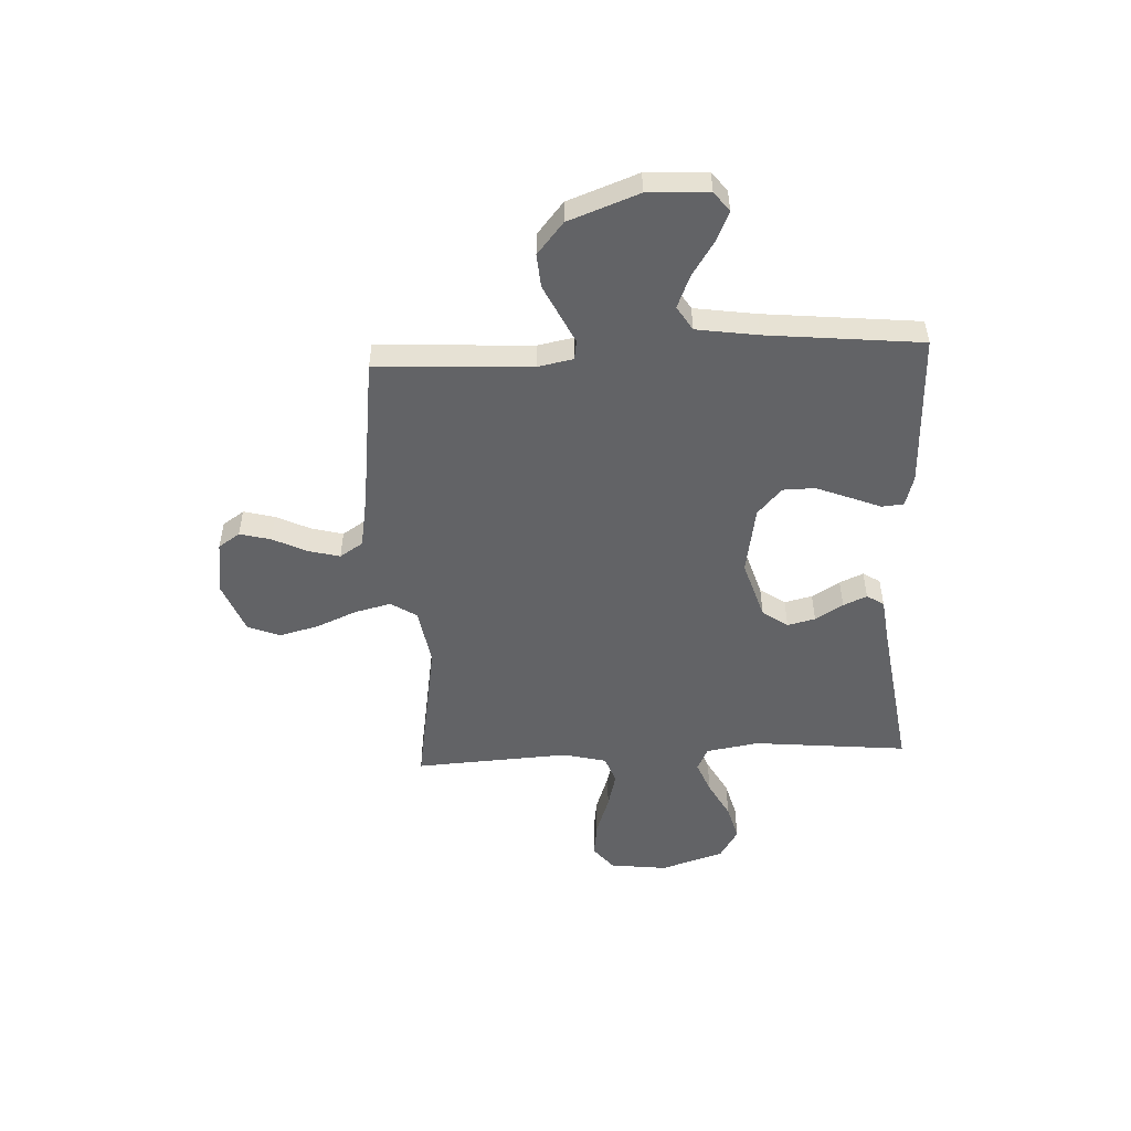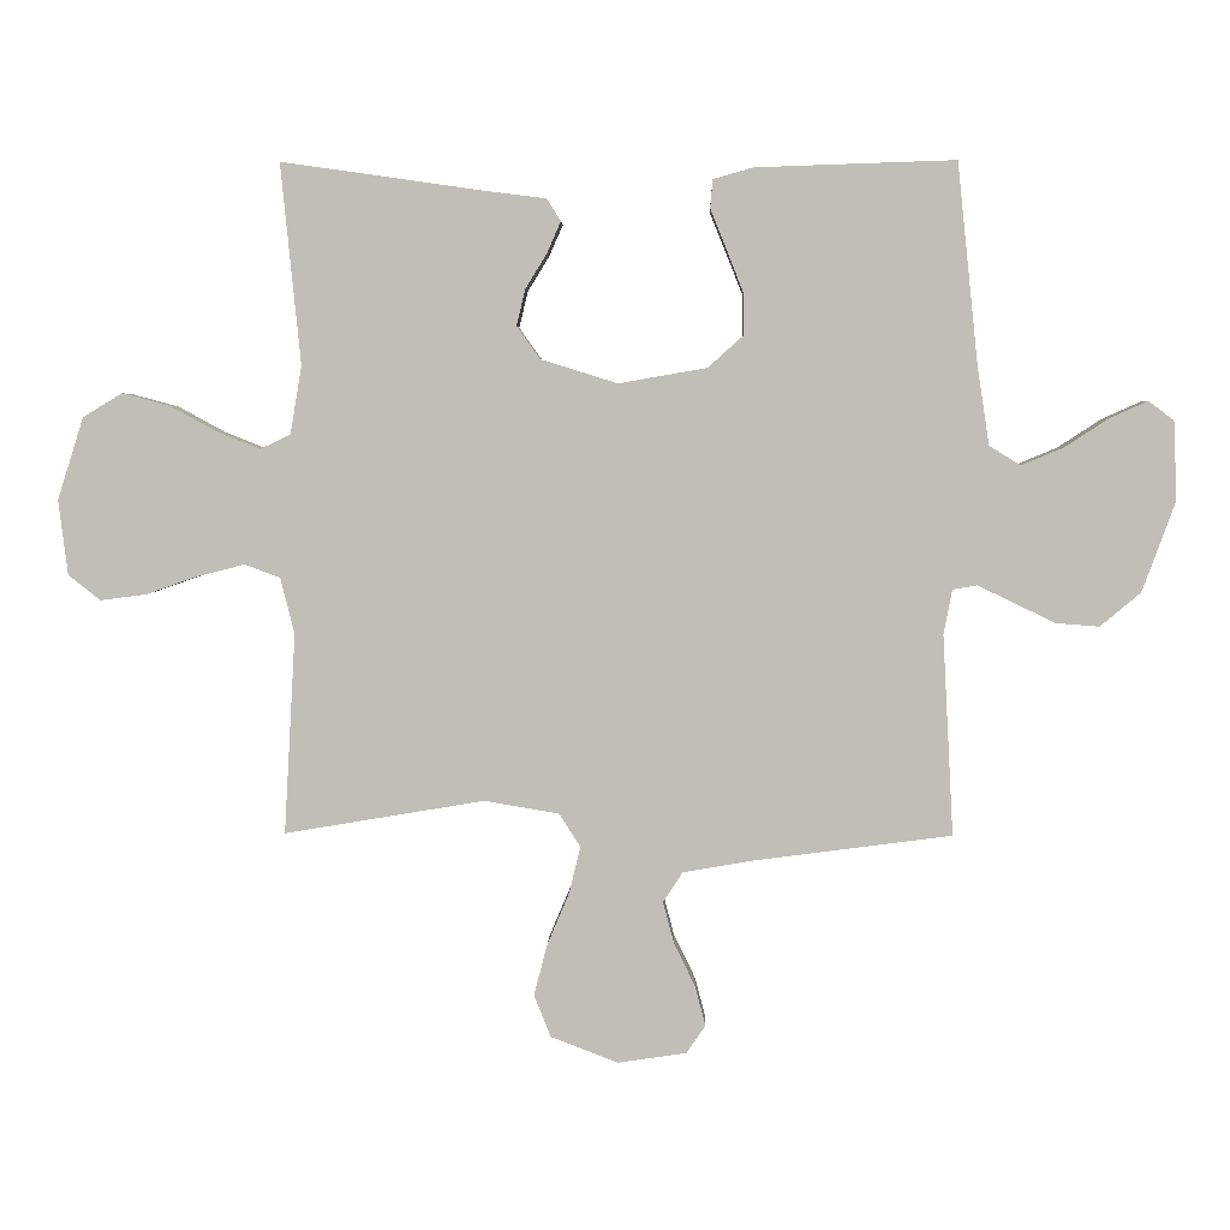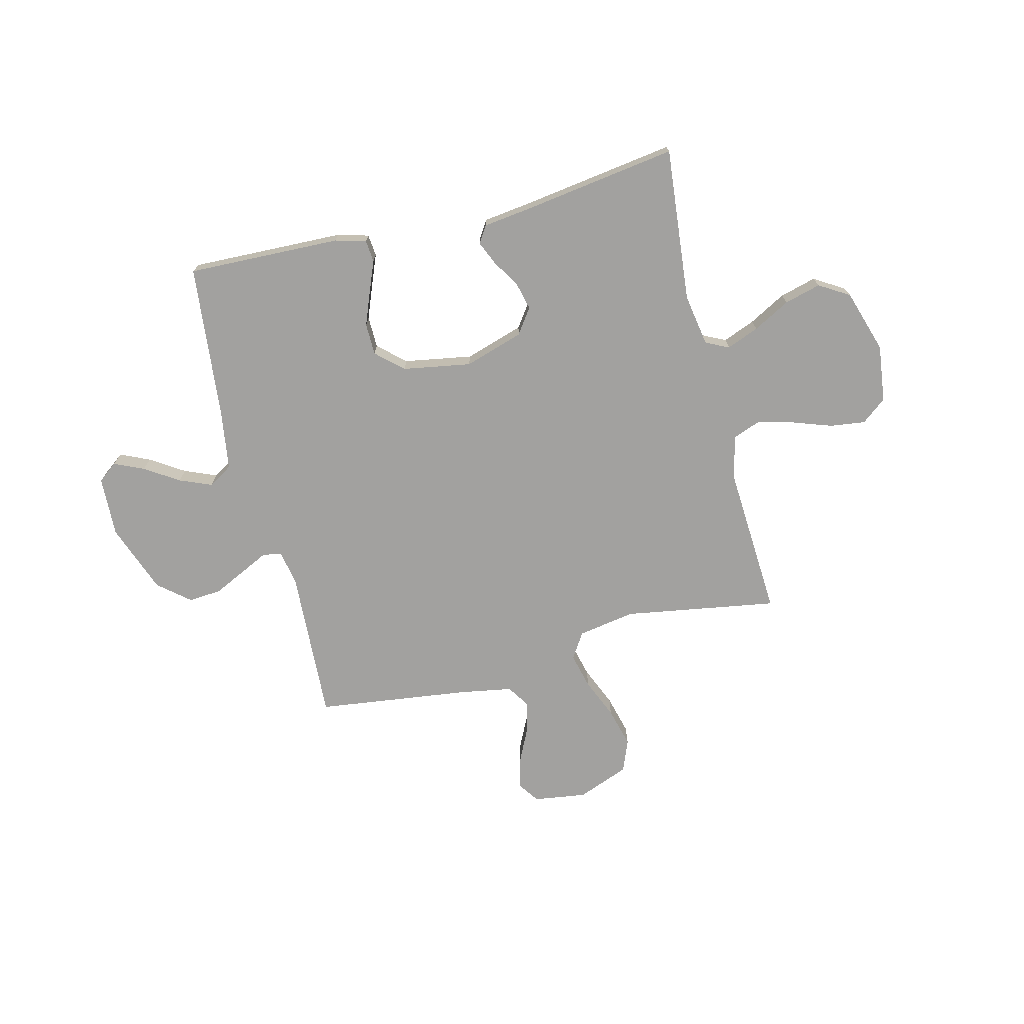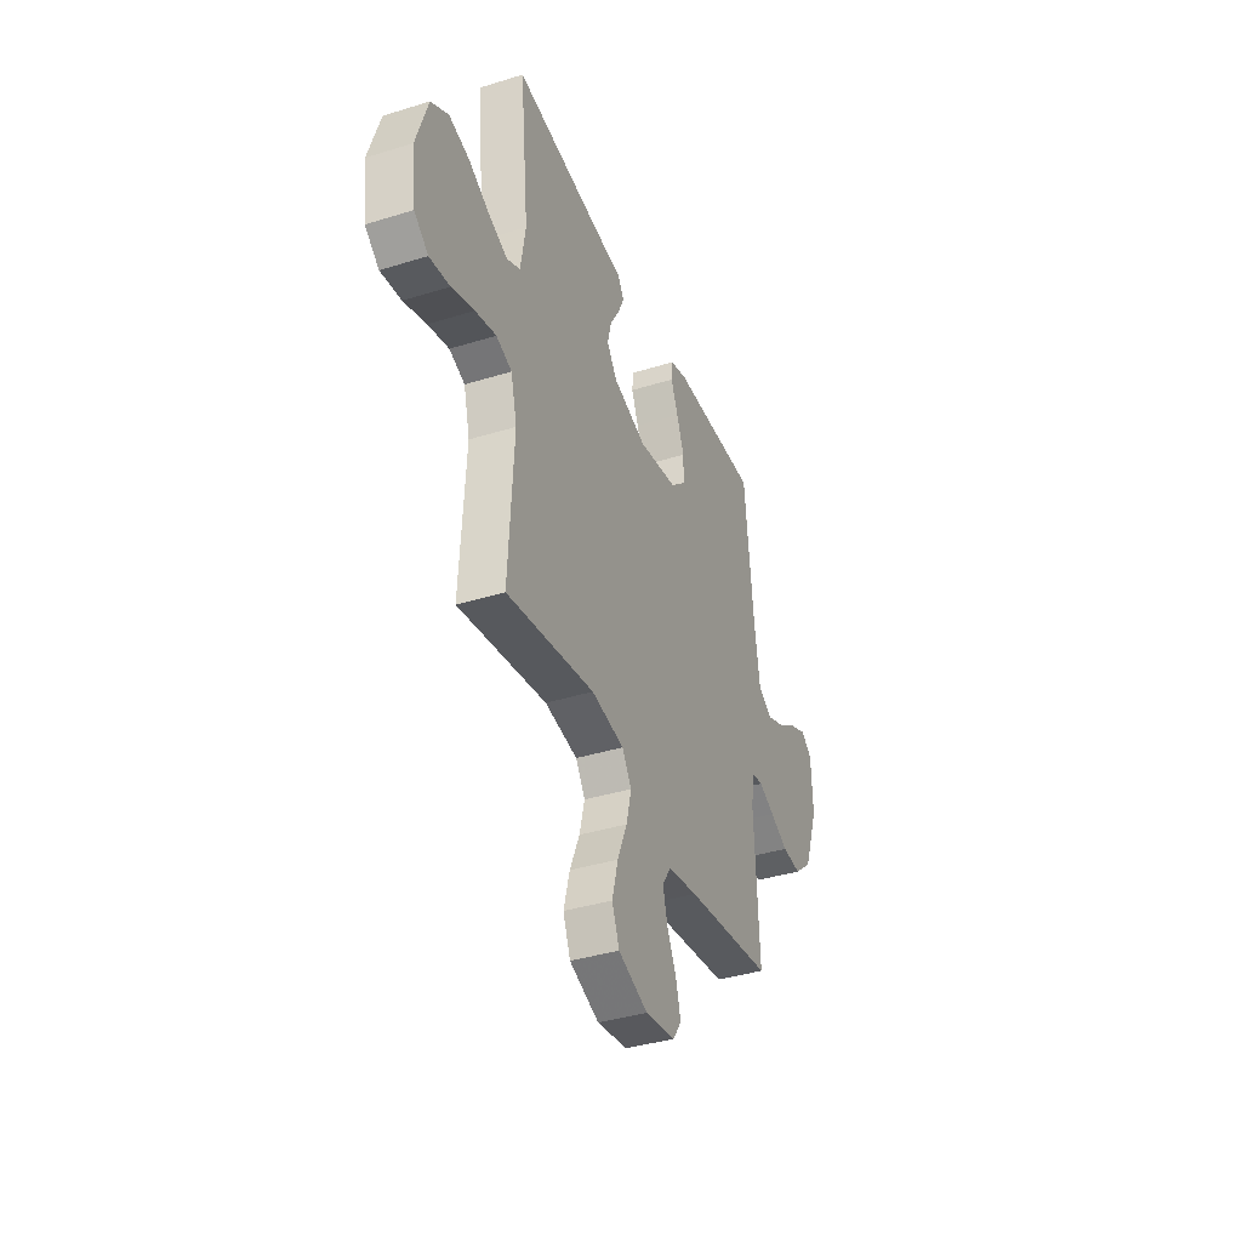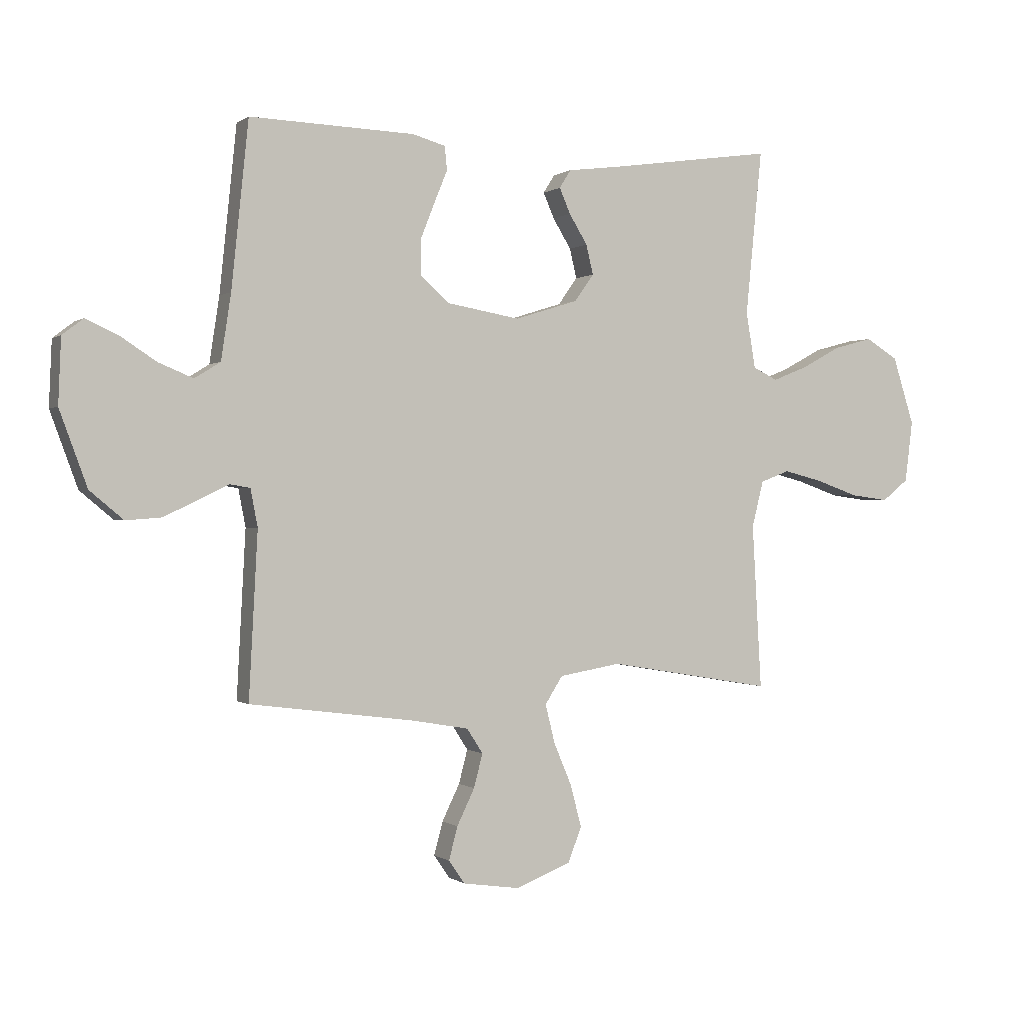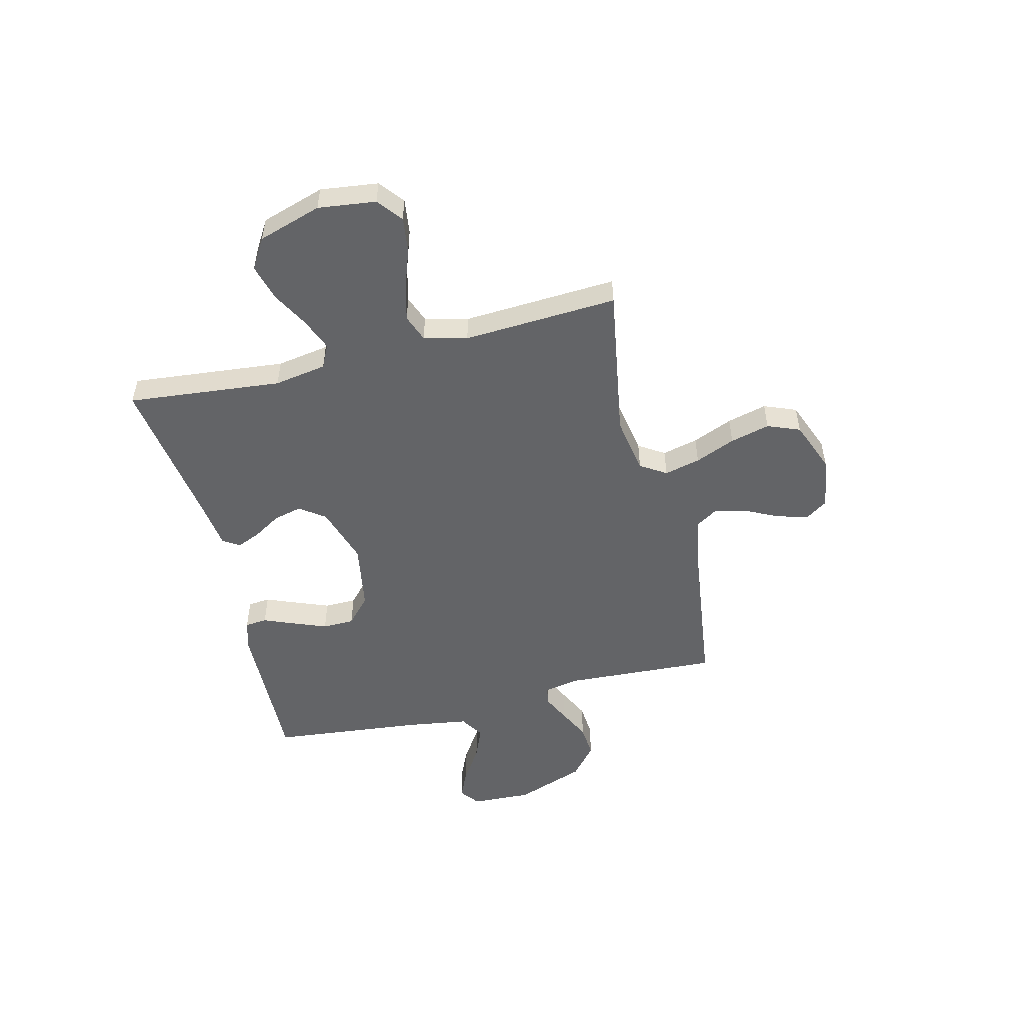
<metadata>
{"format":"obj","ext":"obj","renderer":"f3d","projection":"perspective","resolution":1024,"background":"white","views":[{"elev":-50.9,"azim":-87.1,"up":"+Y"},{"elev":3.7,"azim":-178.6,"up":"+Z"},{"elev":-72.2,"azim":14.1,"up":"+Y"},{"elev":-38.3,"azim":111.4,"up":"+Z"},{"elev":-0.0,"azim":-23.8,"up":"+Z"},{"elev":-51.2,"azim":103.9,"up":"+Y"}]}
</metadata>
<code>
v -0.5 0.07 0.5
v -0.2 0.07 0.49
v -0.14 0.07 0.473
v -0.136 0.07 0.43
v -0.16 0.07 0.371
v -0.186 0.07 0.305
v -0.185 0.07 0.243
v -0.133 0.07 0.196
v 0 0.07 0.173
v 0.115 0.07 0.209
v 0.15 0.07 0.258
v 0.137 0.07 0.312
v 0.104 0.07 0.366
v 0.084 0.07 0.412
v 0.105 0.07 0.445
v 0.2 0.07 0.457
v 0.5 0.07 0.5
v 0.47 0.07 0.2
v 0.487 0.07 0.098
v 0.532 0.07 0.076
v 0.595 0.07 0.101
v 0.667 0.07 0.14
v 0.738 0.07 0.159
v 0.797 0.07 0.123
v 0.836 0.07 0
v 0.822 0.07 -0.112
v 0.774 0.07 -0.15
v 0.705 0.07 -0.141
v 0.628 0.07 -0.114
v 0.557 0.07 -0.096
v 0.504 0.07 -0.116
v 0.483 0.07 -0.2
v 0.5 0.07 -0.5
v 0.2 0.07 -0.45
v 0.088 0.07 -0.469
v 0.056 0.07 -0.519
v 0.073 0.07 -0.589
v 0.106 0.07 -0.667
v 0.126 0.07 -0.744
v 0.101 0.07 -0.807
v 0 0.07 -0.846
v -0.103 0.07 -0.831
v -0.132 0.07 -0.789
v -0.116 0.07 -0.729
v -0.084 0.07 -0.663
v -0.068 0.07 -0.602
v -0.097 0.07 -0.557
v -0.2 0.07 -0.539
v -0.5 0.07 -0.5
v -0.484 0.07 -0.2
v -0.497 0.07 -0.132
v -0.534 0.07 -0.126
v -0.588 0.07 -0.152
v -0.65 0.07 -0.182
v -0.715 0.07 -0.187
v -0.776 0.07 -0.136
v -0.826 0.07 0
v -0.821 0.07 0.118
v -0.783 0.07 0.147
v -0.725 0.07 0.121
v -0.659 0.07 0.078
v -0.596 0.07 0.052
v -0.549 0.07 0.081
v -0.531 0.07 0.2
v -0.5 0 0.5
v -0.2 0 0.49
v -0.14 0 0.473
v -0.136 0 0.43
v -0.16 0 0.371
v -0.186 0 0.305
v -0.185 0 0.243
v -0.133 0 0.196
v 0 0 0.173
v 0.115 0 0.209
v 0.15 0 0.258
v 0.137 0 0.312
v 0.104 0 0.366
v 0.084 0 0.412
v 0.105 0 0.445
v 0.2 0 0.457
v 0.5 0 0.5
v 0.47 0 0.2
v 0.487 0 0.098
v 0.532 0 0.076
v 0.595 0 0.101
v 0.667 0 0.14
v 0.738 0 0.159
v 0.797 0 0.123
v 0.836 0 0
v 0.822 0 -0.112
v 0.774 0 -0.15
v 0.705 0 -0.141
v 0.628 0 -0.114
v 0.557 0 -0.096
v 0.504 0 -0.116
v 0.483 0 -0.2
v 0.5 0 -0.5
v 0.2 0 -0.45
v 0.088 0 -0.469
v 0.056 0 -0.519
v 0.073 0 -0.589
v 0.106 0 -0.667
v 0.126 0 -0.744
v 0.101 0 -0.807
v 0 0 -0.846
v -0.103 0 -0.831
v -0.132 0 -0.789
v -0.116 0 -0.729
v -0.084 0 -0.663
v -0.068 0 -0.602
v -0.097 0 -0.557
v -0.2 0 -0.539
v -0.5 0 -0.5
v -0.484 0 -0.2
v -0.497 0 -0.132
v -0.534 0 -0.126
v -0.588 0 -0.152
v -0.65 0 -0.182
v -0.715 0 -0.187
v -0.776 0 -0.136
v -0.826 0 0
v -0.821 0 0.118
v -0.783 0 0.147
v -0.725 0 0.121
v -0.659 0 0.078
v -0.596 0 0.052
v -0.549 0 0.081
v -0.531 0 0.2
f 59 60 61
f 58 59 61
f 57 58 61
f 56 57 61
f 55 56 61
f 54 55 61
f 53 54 61
f 52 53 61 62
f 51 52 62 63
f 48 49 50
f 47 48 50 51
f 43 44 45
f 42 43 45
f 41 42 45
f 40 41 45
f 39 40 45
f 38 39 45
f 37 38 45
f 36 37 45 46
f 35 36 46 47
f 32 33 34
f 31 32 34 35
f 27 28 29
f 26 27 29
f 25 26 29
f 24 25 29
f 23 24 29
f 22 23 29
f 21 22 29
f 20 21 29 30
f 19 20 30 31
f 16 17 18
f 18 19 31
f 16 18 31
f 15 16 31
f 14 15 31
f 13 14 31
f 12 13 31
f 3 4 5
f 2 3 5
f 1 2 5
f 64 1 5
f 64 5 6
f 63 64 6 7
f 51 63 7 8
f 47 51 8 9
f 35 47 9 10
f 31 35 10 11
f 11 12 31
f 125 124 123
f 125 123 122
f 125 122 121
f 125 121 120
f 125 120 119
f 125 119 118
f 125 118 117
f 126 125 117 116
f 127 126 116 115
f 114 113 112
f 115 114 112 111
f 109 108 107
f 109 107 106
f 109 106 105
f 109 105 104
f 109 104 103
f 109 103 102
f 109 102 101
f 110 109 101 100
f 111 110 100 99
f 98 97 96
f 99 98 96 95
f 93 92 91
f 93 91 90
f 93 90 89
f 93 89 88
f 93 88 87
f 93 87 86
f 93 86 85
f 94 93 85 84
f 95 94 84 83
f 82 81 80
f 95 83 82
f 95 82 80
f 95 80 79
f 95 79 78
f 95 78 77
f 95 77 76
f 69 68 67
f 69 67 66
f 69 66 65
f 69 65 128
f 70 69 128
f 71 70 128 127
f 72 71 127 115
f 73 72 115 111
f 74 73 111 99
f 75 74 99 95
f 95 76 75
f 1 65 66 2
f 2 66 67 3
f 3 67 68 4
f 4 68 69 5
f 5 69 70 6
f 6 70 71 7
f 7 71 72 8
f 8 72 73 9
f 9 73 74 10
f 10 74 75 11
f 11 75 76 12
f 12 76 77 13
f 13 77 78 14
f 14 78 79 15
f 15 79 80 16
f 16 80 81 17
f 17 81 82 18
f 18 82 83 19
f 19 83 84 20
f 20 84 85 21
f 21 85 86 22
f 22 86 87 23
f 23 87 88 24
f 24 88 89 25
f 25 89 90 26
f 26 90 91 27
f 27 91 92 28
f 28 92 93 29
f 29 93 94 30
f 30 94 95 31
f 31 95 96 32
f 32 96 97 33
f 33 97 98 34
f 34 98 99 35
f 35 99 100 36
f 36 100 101 37
f 37 101 102 38
f 38 102 103 39
f 39 103 104 40
f 40 104 105 41
f 41 105 106 42
f 42 106 107 43
f 43 107 108 44
f 44 108 109 45
f 45 109 110 46
f 46 110 111 47
f 47 111 112 48
f 48 112 113 49
f 49 113 114 50
f 50 114 115 51
f 51 115 116 52
f 52 116 117 53
f 53 117 118 54
f 54 118 119 55
f 55 119 120 56
f 56 120 121 57
f 57 121 122 58
f 58 122 123 59
f 59 123 124 60
f 60 124 125 61
f 61 125 126 62
f 62 126 127 63
f 63 127 128 64
f 64 128 65 1

</code>
